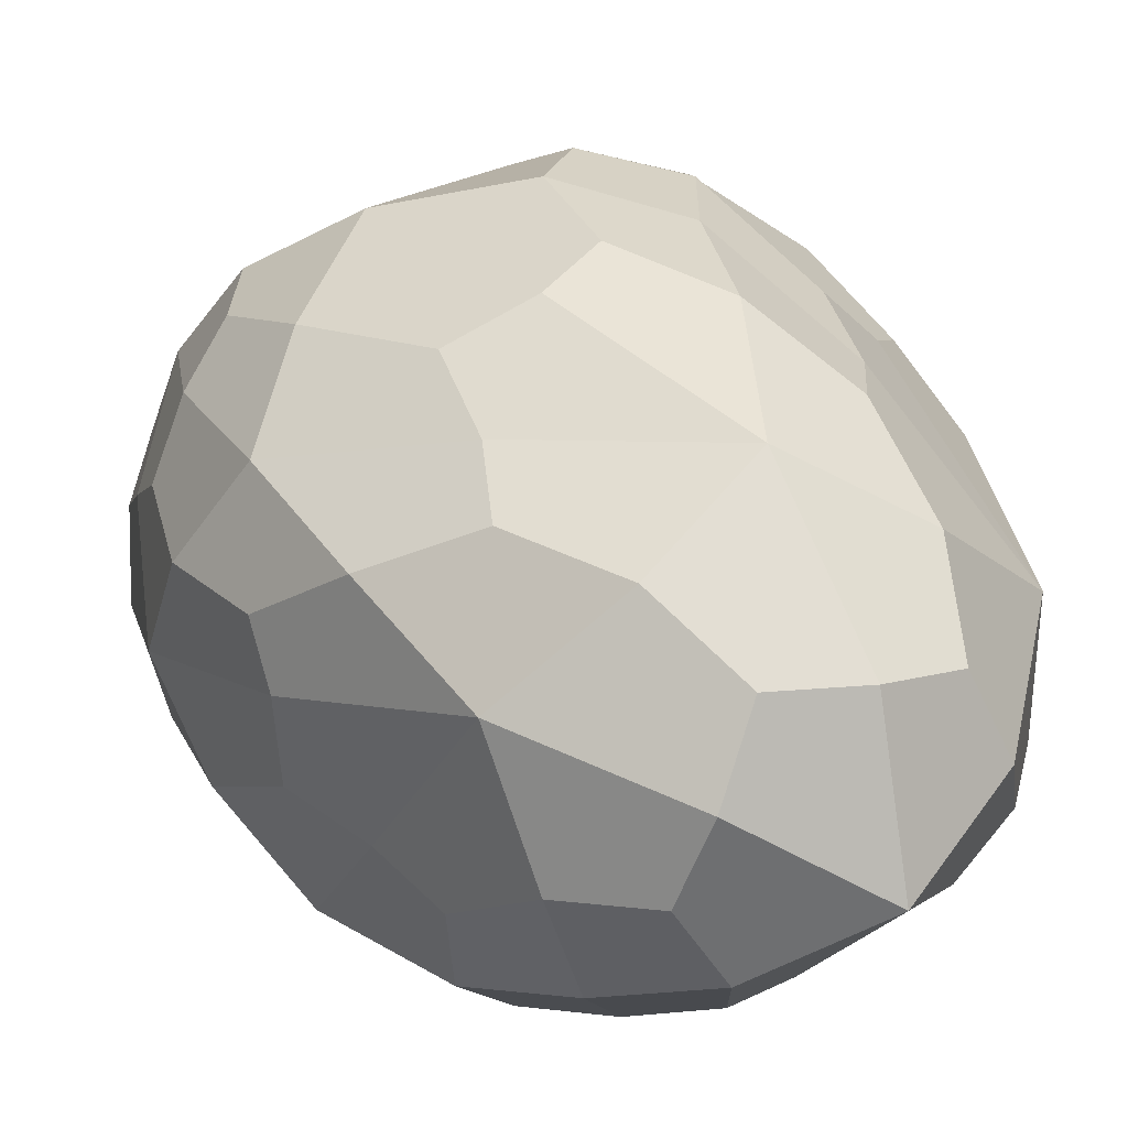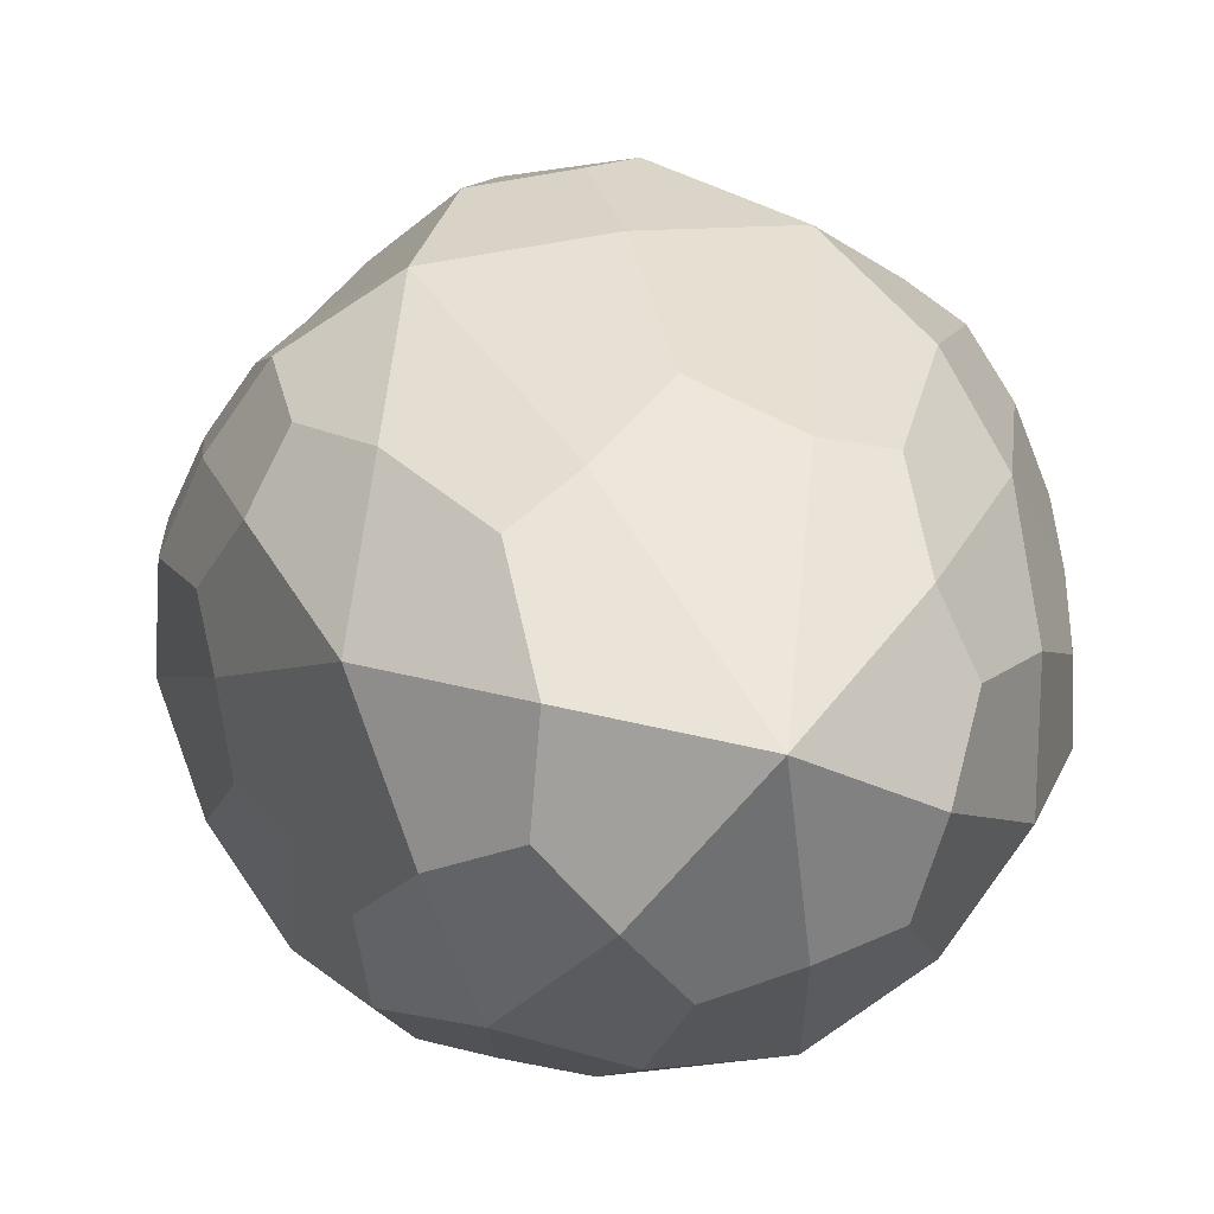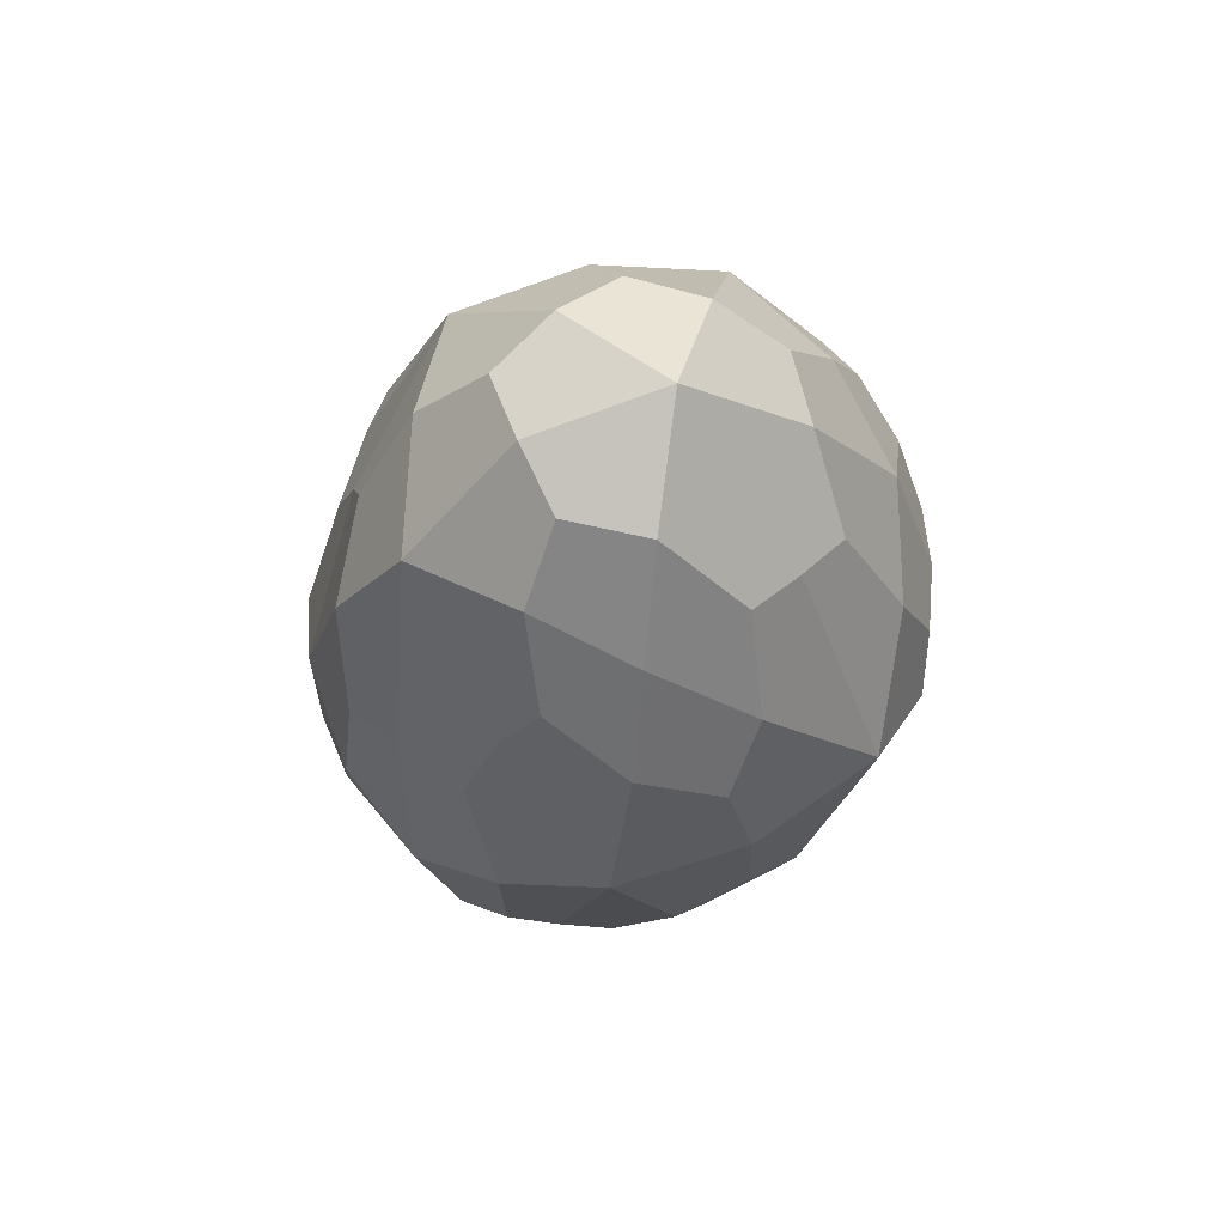
<metadata>
{"format":"obj","ext":"obj","renderer":"f3d","projection":"perspective","resolution":1024,"background":"white","views":[{"elev":22.4,"azim":-24.2,"up":"+Y"},{"elev":15.3,"azim":170.1,"up":"+Y"},{"elev":64.1,"azim":-45.0,"up":"+Z"}]}
</metadata>
<code>
g GemstoneShieldEffectMesh
v 0.005004 -0.02867 -0.1003
v 0.01652 -0.01585 -0.1051
v -0.004174 0.01211 -0.1156
v -0.0105 -0.02258 -0.1039
v 0.005004 -0.02867 -0.1003
v 0.008592 -0.0464 -0.07986
v 0.0311 -0.03931 -0.07732
v 0.01652 -0.01585 -0.1051
v 0.005004 -0.02867 -0.1003
v -0.0105 -0.02258 -0.1039
v -0.01627 -0.04853 -0.07312
v 0.008592 -0.0464 -0.07986
v 0.04875 -0.02628 -0.06243
v 0.04459 -0.04666 -0.04812
v 0.05407 -0.0484 -0.01628
v 0.05543 -0.01953 -0.04812
v 0.04875 -0.02628 -0.06243
v 0.04148 -0.01282 -0.08392
v 0.0311 -0.03931 -0.07732
v 0.04459 -0.04666 -0.04812
v 0.04875 -0.02628 -0.06243
v 0.05543 -0.01953 -0.04812
v 0.05074 0.01582 -0.07385
v 0.04148 -0.01282 -0.08392
v -0.02548 -0.01876 -0.1003
v -0.0105 -0.02258 -0.1039
v -0.004174 0.01211 -0.1156
v -0.03052 -0.001923 -0.1022
v -0.02548 -0.01876 -0.1003
v -0.03537 -0.03212 -0.07986
v -0.01627 -0.04853 -0.07312
v -0.0105 -0.02258 -0.1039
v -0.02548 -0.01876 -0.1003
v -0.03052 -0.001923 -0.1022
v -0.05087 -0.01376 -0.07503
v -0.03537 -0.03212 -0.07986
v 0.06326 -0.01608 -0.02863
v 0.05543 -0.01953 -0.04812
v 0.05407 -0.0484 -0.01628
v 0.06624 -0.03058 -0.002867
v 0.06326 -0.01608 -0.02863
v 0.06594 0.002038 -0.03192
v 0.05074 0.01582 -0.07385
v 0.05543 -0.01953 -0.04812
v 0.06326 -0.01608 -0.02863
v 0.06624 -0.03058 -0.002867
v 0.07283 -0.01003 0.0117
v 0.06594 0.002038 -0.03192
v 0.01055 -0.05924 -0.05092
v 0.008592 -0.0464 -0.07986
v -0.01627 -0.04853 -0.07312
v -0.003776 -0.06444 -0.03372
v 0.01055 -0.05924 -0.05092
v 0.02389 -0.06061 -0.03749
v 0.0311 -0.03931 -0.07732
v 0.008592 -0.0464 -0.07986
v 0.01055 -0.05924 -0.05092
v -0.003776 -0.06444 -0.03372
v 0.01119 -0.0714 0.01527
v 0.02389 -0.06061 -0.03749
v -0.02077 -0.06393 -0.01712
v -0.003776 -0.06444 -0.03372
v -0.01627 -0.04853 -0.07312
v -0.03482 -0.05436 -0.03372
v -0.02077 -0.06393 -0.01712
v -0.0231 -0.06531 0.01321
v 0.01119 -0.0714 0.01527
v -0.003776 -0.06444 -0.03372
v -0.02077 -0.06393 -0.01712
v -0.03482 -0.05436 -0.03372
v -0.05206 -0.04973 0.01136
v -0.0231 -0.06531 0.01321
v 0.0239 -0.0439 0.06653
v 0.0334 -0.05575 0.03767
v 0.01119 -0.0714 0.01527
v 0.00848 -0.04514 0.07315
v 0.0239 -0.0439 0.06653
v 0.03017 -0.02709 0.08515
v 0.05064 -0.03653 0.04993
v 0.0334 -0.05575 0.03767
v 0.0239 -0.0439 0.06653
v 0.00848 -0.04514 0.07315
v 0.004512 -0.01177 0.1148
v 0.03017 -0.02709 0.08515
v 0.02098 0.01935 0.1015
v 0.02603 0.03475 0.08392
v 0.05088 0.01634 0.07444
v 0.0294 0.00207 0.1025
v 0.02098 0.01935 0.1015
v 0.003564 0.02151 0.1054
v -0.001086 0.05053 0.07685
v 0.02603 0.03475 0.08392
v 0.02098 0.01935 0.1015
v 0.0294 0.00207 0.1025
v 0.004512 -0.01177 0.1148
v 0.003564 0.02151 0.1054
v 0.024 0.04992 0.06243
v 0.03174 0.04956 0.04764
v 0.05088 0.01634 0.07444
v 0.02603 0.03475 0.08392
v 0.024 0.04992 0.06243
v 0.008641 0.06396 0.04812
v 0.01378 0.06891 0.02311
v 0.03174 0.04956 0.04764
v 0.024 0.04992 0.06243
v 0.02603 0.03475 0.08392
v -0.001086 0.05053 0.07685
v 0.008641 0.06396 0.04812
v -0.01475 0.02203 0.1015
v -0.02572 0.03452 0.08392
v -0.001086 0.05053 0.07685
v 0.003564 0.02151 0.1054
v -0.01475 0.02203 0.1015
v -0.0229 0.005166 0.1054
v -0.04879 0.01404 0.07685
v -0.02572 0.03452 0.08392
v -0.01475 0.02203 0.1015
v 0.003564 0.02151 0.1054
v 0.004512 -0.01177 0.1148
v -0.0229 0.005166 0.1054
v -0.04006 0.03825 0.06243
v -0.0357 0.04669 0.04812
v -0.001086 0.05053 0.07685
v -0.02572 0.03452 0.08392
v -0.04006 0.03825 0.06243
v -0.05816 0.02798 0.04812
v -0.06274 0.03647 0.01628
v -0.0357 0.04669 0.04812
v -0.04006 0.03825 0.06243
v -0.02572 0.03452 0.08392
v -0.04879 0.01404 0.07685
v -0.05816 0.02798 0.04812
v -0.02834 -0.01112 0.1015
v -0.04148 -0.01476 0.08392
v -0.04879 0.01404 0.07685
v -0.0229 0.005166 0.1054
v -0.02834 -0.01112 0.1015
v -0.01693 -0.02771 0.09949
v -0.03101 -0.03842 0.0761
v -0.04148 -0.01476 0.08392
v -0.02834 -0.01112 0.1015
v -0.0229 0.005166 0.1054
v 0.004512 -0.01177 0.1148
v -0.01693 -0.02771 0.09949
v -0.04875 -0.02628 0.06243
v -0.05543 -0.01953 0.04812
v -0.04879 0.01404 0.07685
v -0.04148 -0.01476 0.08392
v -0.04875 -0.02628 0.06243
v -0.04244 -0.04666 0.0507
v -0.05206 -0.04973 0.01136
v -0.05543 -0.01953 0.04812
v -0.04875 -0.02628 0.06243
v -0.04148 -0.01476 0.08392
v -0.03101 -0.03842 0.0761
v -0.04244 -0.04666 0.0507
v -0.006632 -0.04494 0.07799
v -0.01434 -0.05704 0.05459
v -0.03101 -0.03842 0.0761
v -0.01693 -0.02771 0.09949
v -0.006632 -0.04494 0.07799
v 0.00848 -0.04514 0.07315
v 0.01119 -0.0714 0.01527
v -0.01434 -0.05704 0.05459
v -0.006632 -0.04494 0.07799
v -0.01693 -0.02771 0.09949
v 0.004512 -0.01177 0.1148
v 0.00848 -0.04514 0.07315
v 0.03792 -0.01277 0.08999
v 0.03017 -0.02709 0.08515
v 0.004512 -0.01177 0.1148
v 0.0294 0.00207 0.1025
v 0.03792 -0.01277 0.08999
v 0.0528 -0.0131 0.06959
v 0.05064 -0.03653 0.04993
v 0.03017 -0.02709 0.08515
v 0.03792 -0.01277 0.08999
v 0.0294 0.00207 0.1025
v 0.05088 0.01634 0.07444
v 0.0528 -0.0131 0.06959
v 0.06334 -0.01304 0.05096
v 0.06566 -0.02553 0.03378
v 0.05064 -0.03653 0.04993
v 0.0528 -0.0131 0.06959
v 0.06334 -0.01304 0.05096
v 0.06684 0.0001147 0.04525
v 0.07283 -0.01003 0.0117
v 0.06566 -0.02553 0.03378
v 0.06334 -0.01304 0.05096
v 0.0528 -0.0131 0.06959
v 0.05088 0.01634 0.07444
v 0.06684 0.0001147 0.04525
v 0.06903 0.01261 0.02863
v 0.06276 0.02588 0.02886
v 0.06552 0.03132 -0.009635
v 0.07235 0.01309 -1.523e-07
v 0.06903 0.01261 0.02863
v 0.06684 0.0001147 0.04525
v 0.05088 0.01634 0.07444
v 0.06276 0.02588 0.02886
v 0.06903 0.01261 0.02863
v 0.07235 0.01309 -1.523e-07
v 0.07283 -0.01003 0.0117
v 0.06684 0.0001147 0.04525
v 0.05496 0.04058 0.0164
v 0.05476 0.04805 -0.0153
v 0.06552 0.03132 -0.009635
v 0.06276 0.02588 0.02886
v 0.05496 0.04058 0.0164
v 0.04573 0.04507 0.02695
v 0.03437 0.06248 -0.02218
v 0.05476 0.04805 -0.0153
v 0.05496 0.04058 0.0164
v 0.06276 0.02588 0.02886
v 0.05088 0.01634 0.07444
v 0.04573 0.04507 0.02695
v 0.03521 0.05493 0.02673
v 0.02265 0.07023 0.003484
v 0.03437 0.06248 -0.02218
v 0.04573 0.04507 0.02695
v 0.03521 0.05493 0.02673
v 0.03174 0.04956 0.04764
v 0.01378 0.06891 0.02311
v 0.02265 0.07023 0.003484
v 0.03521 0.05493 0.02673
v 0.04573 0.04507 0.02695
v 0.05088 0.01634 0.07444
v 0.03174 0.04956 0.04764
v -0.006516 0.06955 0.02863
v -0.006401 0.0741 0.005391
v 0.01378 0.06891 0.02311
v 0.008641 0.06396 0.04812
v -0.006516 0.06955 0.02863
v -0.01844 0.06335 0.03192
v -0.02998 0.06593 -0.01528
v -0.006401 0.0741 0.005391
v -0.006516 0.06955 0.02863
v 0.008641 0.06396 0.04812
v -0.001086 0.05053 0.07685
v -0.01844 0.06335 0.03192
v -0.03484 0.0552 0.02863
v -0.04955 0.05354 0.002867
v -0.02998 0.06593 -0.01528
v -0.01844 0.06335 0.03192
v -0.03484 0.0552 0.02863
v -0.0357 0.04669 0.04812
v -0.06274 0.03647 0.01628
v -0.04955 0.05354 0.002867
v -0.03484 0.0552 0.02863
v -0.01844 0.06335 0.03192
v -0.001086 0.05053 0.07685
v -0.0357 0.04669 0.04812
v -0.06816 0.0153 0.02863
v -0.07236 0.01531 0.002867
v -0.06274 0.03647 0.01628
v -0.05816 0.02798 0.04812
v -0.06816 0.0153 0.02863
v -0.06594 0.002038 0.03192
v -0.07283 -0.00648 -0.0117
v -0.07236 0.01531 0.002867
v -0.06816 0.0153 0.02863
v -0.05816 0.02798 0.04812
v -0.04879 0.01404 0.07685
v -0.06594 0.002038 0.03192
v -0.06326 -0.01608 0.02863
v -0.06622 -0.02836 1.071e-07
v -0.07283 -0.00648 -0.0117
v -0.06594 0.002038 0.03192
v -0.06326 -0.01608 0.02863
v -0.05543 -0.01953 0.04812
v -0.05206 -0.04973 0.01136
v -0.06622 -0.02836 1.071e-07
v -0.06326 -0.01608 0.02863
v -0.06594 0.002038 0.03192
v -0.04879 0.01404 0.07685
v -0.05543 -0.01953 0.04812
v -0.02704 -0.0601 0.03896
v -0.0231 -0.06531 0.01321
v -0.05206 -0.04973 0.01136
v -0.04244 -0.04666 0.0507
v -0.02704 -0.0601 0.03896
v -0.01434 -0.05704 0.05459
v 0.01119 -0.0714 0.01527
v -0.0231 -0.06531 0.01321
v -0.02704 -0.0601 0.03896
v -0.04244 -0.04666 0.0507
v -0.03101 -0.03842 0.0761
v -0.01434 -0.05704 0.05459
v 0.04178 -0.05906 0.01717
v 0.05461 -0.0482 0.01758
v 0.05407 -0.0484 -0.01628
v 0.03692 -0.06409 -0.002867
v 0.04178 -0.05906 0.01717
v 0.0334 -0.05575 0.03767
v 0.05064 -0.03653 0.04993
v 0.05461 -0.0482 0.01758
v 0.04178 -0.05906 0.01717
v 0.03692 -0.06409 -0.002867
v 0.01119 -0.0714 0.01527
v 0.0334 -0.05575 0.03767
v 0.06418 -0.03656 0.01717
v 0.06624 -0.03058 -0.002867
v 0.05407 -0.0484 -0.01628
v 0.05461 -0.0482 0.01758
v 0.06418 -0.03656 0.01717
v 0.06566 -0.02553 0.03378
v 0.07283 -0.01003 0.0117
v 0.06624 -0.03058 -0.002867
v 0.06418 -0.03656 0.01717
v 0.05461 -0.0482 0.01758
v 0.05064 -0.03653 0.04993
v 0.06566 -0.02553 0.03378
v 0.004693 0.07457 -0.007071
v 0.001266 0.06751 -0.02505
v 0.03437 0.06248 -0.02218
v 0.02265 0.07023 0.003484
v 0.004693 0.07457 -0.007071
v -0.006401 0.0741 0.005391
v -0.02998 0.06593 -0.01528
v 0.001266 0.06751 -0.02505
v 0.004693 0.07457 -0.007071
v 0.02265 0.07023 0.003484
v 0.01378 0.06891 0.02311
v -0.006401 0.0741 0.005391
v -0.05461 0.04975 -0.01717
v -0.04453 0.05084 -0.03767
v -0.02998 0.06593 -0.01528
v -0.04955 0.05354 0.002867
v -0.05461 0.04975 -0.01717
v -0.06272 0.03704 -0.01758
v -0.05321 0.033 -0.04993
v -0.04453 0.05084 -0.03767
v -0.05461 0.04975 -0.01717
v -0.04955 0.05354 0.002867
v -0.06274 0.03647 0.01628
v -0.06272 0.03704 -0.01758
v -0.06908 0.02148 -0.01717
v -0.06689 0.01342 -0.03378
v -0.05321 0.033 -0.04993
v -0.06272 0.03704 -0.01758
v -0.06908 0.02148 -0.01717
v -0.07236 0.01531 0.002867
v -0.07283 -0.00648 -0.0117
v -0.06689 0.01342 -0.03378
v -0.06908 0.02148 -0.01717
v -0.06272 0.03704 -0.01758
v -0.06274 0.03647 0.01628
v -0.07236 0.01531 0.002867
v -0.06413 -0.02769 -0.02863
v -0.06561 -0.01222 -0.04525
v -0.07283 -0.00648 -0.0117
v -0.06622 -0.02836 1.071e-07
v -0.06413 -0.02769 -0.02863
v -0.05496 -0.03499 -0.03749
v -0.05087 -0.01376 -0.07503
v -0.06561 -0.01222 -0.04525
v -0.06413 -0.02769 -0.02863
v -0.06622 -0.02836 1.071e-07
v -0.05206 -0.04973 0.01136
v -0.05496 -0.03499 -0.03749
v -0.04336 -0.04172 -0.05092
v -0.03537 -0.03212 -0.07986
v -0.05087 -0.01376 -0.07503
v -0.05496 -0.03499 -0.03749
v -0.04336 -0.04172 -0.05092
v -0.03482 -0.05436 -0.03372
v -0.01627 -0.04853 -0.07312
v -0.03537 -0.03212 -0.07986
v -0.04336 -0.04172 -0.05092
v -0.05496 -0.03499 -0.03749
v -0.05206 -0.04973 0.01136
v -0.03482 -0.05436 -0.03372
v 0.03561 -0.0601 -0.02863
v 0.02389 -0.06061 -0.03749
v 0.01119 -0.0714 0.01527
v 0.03692 -0.06409 -0.002867
v 0.03561 -0.0601 -0.02863
v 0.04459 -0.04666 -0.04812
v 0.0311 -0.03931 -0.07732
v 0.02389 -0.06061 -0.03749
v 0.03561 -0.0601 -0.02863
v 0.03692 -0.06409 -0.002867
v 0.05407 -0.0484 -0.01628
v 0.04459 -0.04666 -0.04812
v 0.06816 0.0153 -0.02863
v 0.06594 0.002038 -0.03192
v 0.07283 -0.01003 0.0117
v 0.07235 0.01309 -1.523e-07
v 0.06816 0.0153 -0.02863
v 0.06167 0.02924 -0.04273
v 0.05074 0.01582 -0.07385
v 0.06594 0.002038 -0.03192
v 0.06816 0.0153 -0.02863
v 0.07235 0.01309 -1.523e-07
v 0.06552 0.03132 -0.009635
v 0.06167 0.02924 -0.04273
v 0.05409 0.04326 -0.04087
v 0.04326 0.04273 -0.05697
v 0.05074 0.01582 -0.07385
v 0.06167 0.02924 -0.04273
v 0.05409 0.04326 -0.04087
v 0.05476 0.04805 -0.0153
v 0.03437 0.06248 -0.02218
v 0.04326 0.04273 -0.05697
v 0.05409 0.04326 -0.04087
v 0.06167 0.02924 -0.04273
v 0.06552 0.03132 -0.009635
v 0.05476 0.04805 -0.0153
v 0.02878 0.03484 -0.0799
v 0.0264 0.01616 -0.09996
v 0.05074 0.01582 -0.07385
v 0.04326 0.04273 -0.05697
v 0.02878 0.03484 -0.0799
v 0.0155 0.04243 -0.07253
v -0.004174 0.01211 -0.1156
v 0.0264 0.01616 -0.09996
v 0.02878 0.03484 -0.0799
v 0.04326 0.04273 -0.05697
v 0.03437 0.06248 -0.02218
v 0.0155 0.04243 -0.07253
v -0.0008569 0.05179 -0.05643
v -0.01828 0.04427 -0.06776
v -0.004174 0.01211 -0.1156
v 0.0155 0.04243 -0.07253
v -0.0008569 0.05179 -0.05643
v 0.001266 0.06751 -0.02505
v -0.02998 0.06593 -0.01528
v -0.01828 0.04427 -0.06776
v -0.0008569 0.05179 -0.05643
v 0.0155 0.04243 -0.07253
v 0.03437 0.06248 -0.02218
v 0.001266 0.06751 -0.02505
v -0.03183 0.04133 -0.06653
v -0.03215 0.02645 -0.08515
v -0.004174 0.01211 -0.1156
v -0.01828 0.04427 -0.06776
v -0.03183 0.04133 -0.06653
v -0.04453 0.05084 -0.03767
v -0.05321 0.033 -0.04993
v -0.03215 0.02645 -0.08515
v -0.03183 0.04133 -0.06653
v -0.01828 0.04427 -0.06776
v -0.02998 0.06593 -0.01528
v -0.04453 0.05084 -0.03767
v -0.03792 0.01277 -0.08999
v -0.03052 -0.001923 -0.1022
v -0.004174 0.01211 -0.1156
v -0.03215 0.02645 -0.08515
v -0.03792 0.01277 -0.08999
v -0.0528 0.01102 -0.06959
v -0.05087 -0.01376 -0.07503
v -0.03052 -0.001923 -0.1022
v -0.03792 0.01277 -0.08999
v -0.03215 0.02645 -0.08515
v -0.05321 0.033 -0.04993
v -0.0528 0.01102 -0.06959
v -0.06334 0.004703 -0.05096
v -0.06561 -0.01222 -0.04525
v -0.05087 -0.01376 -0.07503
v -0.0528 0.01102 -0.06959
v -0.06334 0.004703 -0.05096
v -0.06689 0.01342 -0.03378
v -0.07283 -0.00648 -0.0117
v -0.06561 -0.01222 -0.04525
v -0.06334 0.004703 -0.05096
v -0.0528 0.01102 -0.06959
v -0.05321 0.033 -0.04993
v -0.06689 0.01342 -0.03378
v 0.02834 -0.003324 -0.1015
v 0.01652 -0.01585 -0.1051
v 0.0311 -0.03931 -0.07732
v 0.04148 -0.01282 -0.08392
v 0.02834 -0.003324 -0.1015
v 0.0264 0.01616 -0.09996
v -0.004174 0.01211 -0.1156
v 0.01652 -0.01585 -0.1051
v 0.02834 -0.003324 -0.1015
v 0.04148 -0.01282 -0.08392
v 0.05074 0.01582 -0.07385
v 0.0264 0.01616 -0.09996
g GemstoneShieldEffectMesh_0
f 3 2 1
f 4 3 1
f 7 6 5
f 8 7 5
f 11 10 9
f 12 11 9
f 15 14 13
f 16 15 13
f 19 18 17
f 20 19 17
f 23 22 21
f 24 23 21
f 27 26 25
f 28 27 25
f 31 30 29
f 32 31 29
f 35 34 33
f 36 35 33
f 39 38 37
f 40 39 37
f 43 42 41
f 44 43 41
f 47 46 45
f 48 47 45
f 51 50 49
f 52 51 49
f 55 54 53
f 56 55 53
f 59 58 57
f 60 59 57
f 63 62 61
f 64 63 61
f 67 66 65
f 68 67 65
f 71 70 69
f 72 71 69
f 75 74 73
f 76 75 73
f 79 78 77
f 80 79 77
f 83 82 81
f 84 83 81
f 87 86 85
f 88 87 85
f 91 90 89
f 92 91 89
f 95 94 93
f 96 95 93
f 99 98 97
f 100 99 97
f 103 102 101
f 104 103 101
f 107 106 105
f 108 107 105
f 111 110 109
f 112 111 109
f 115 114 113
f 116 115 113
f 119 118 117
f 120 119 117
f 123 122 121
f 124 123 121
f 127 126 125
f 128 127 125
f 131 130 129
f 132 131 129
f 135 134 133
f 136 135 133
f 139 138 137
f 140 139 137
f 143 142 141
f 144 143 141
f 147 146 145
f 148 147 145
f 151 150 149
f 152 151 149
f 155 154 153
f 156 155 153
f 159 158 157
f 160 159 157
f 163 162 161
f 164 163 161
f 167 166 165
f 168 167 165
f 171 170 169
f 172 171 169
f 175 174 173
f 176 175 173
f 179 178 177
f 180 179 177
f 183 182 181
f 184 183 181
f 187 186 185
f 188 187 185
f 191 190 189
f 192 191 189
f 195 194 193
f 196 195 193
f 199 198 197
f 200 199 197
f 203 202 201
f 204 203 201
f 207 206 205
f 208 207 205
f 211 210 209
f 212 211 209
f 215 214 213
f 216 215 213
f 219 218 217
f 220 219 217
f 223 222 221
f 224 223 221
f 227 226 225
f 228 227 225
f 231 230 229
f 232 231 229
f 235 234 233
f 236 235 233
f 239 238 237
f 240 239 237
f 243 242 241
f 244 243 241
f 247 246 245
f 248 247 245
f 251 250 249
f 252 251 249
f 255 254 253
f 256 255 253
f 259 258 257
f 260 259 257
f 263 262 261
f 264 263 261
f 267 266 265
f 268 267 265
f 271 270 269
f 272 271 269
f 275 274 273
f 276 275 273
f 279 278 277
f 280 279 277
f 283 282 281
f 284 283 281
f 287 286 285
f 288 287 285
f 291 290 289
f 292 291 289
f 295 294 293
f 296 295 293
f 299 298 297
f 300 299 297
f 303 302 301
f 304 303 301
f 307 306 305
f 308 307 305
f 311 310 309
f 312 311 309
f 315 314 313
f 316 315 313
f 319 318 317
f 320 319 317
f 323 322 321
f 324 323 321
f 327 326 325
f 328 327 325
f 331 330 329
f 332 331 329
f 335 334 333
f 336 335 333
f 339 338 337
f 340 339 337
f 343 342 341
f 344 343 341
f 347 346 345
f 348 347 345
f 351 350 349
f 352 351 349
f 355 354 353
f 356 355 353
f 359 358 357
f 360 359 357
f 363 362 361
f 364 363 361
f 367 366 365
f 368 367 365
f 371 370 369
f 372 371 369
f 375 374 373
f 376 375 373
f 379 378 377
f 380 379 377
f 383 382 381
f 384 383 381
f 387 386 385
f 388 387 385
f 391 390 389
f 392 391 389
f 395 394 393
f 396 395 393
f 399 398 397
f 400 399 397
f 403 402 401
f 404 403 401
f 407 406 405
f 408 407 405
f 411 410 409
f 412 411 409
f 415 414 413
f 416 415 413
f 419 418 417
f 420 419 417
f 423 422 421
f 424 423 421
f 427 426 425
f 428 427 425
f 431 430 429
f 432 431 429
f 435 434 433
f 436 435 433
f 439 438 437
f 440 439 437
f 443 442 441
f 444 443 441
f 447 446 445
f 448 447 445
f 451 450 449
f 452 451 449
f 455 454 453
f 456 455 453
f 459 458 457
f 460 459 457
f 463 462 461
f 464 463 461
f 467 466 465
f 468 467 465
f 471 470 469
f 472 471 469
f 475 474 473
f 476 475 473
f 479 478 477
f 480 479 477

</code>
